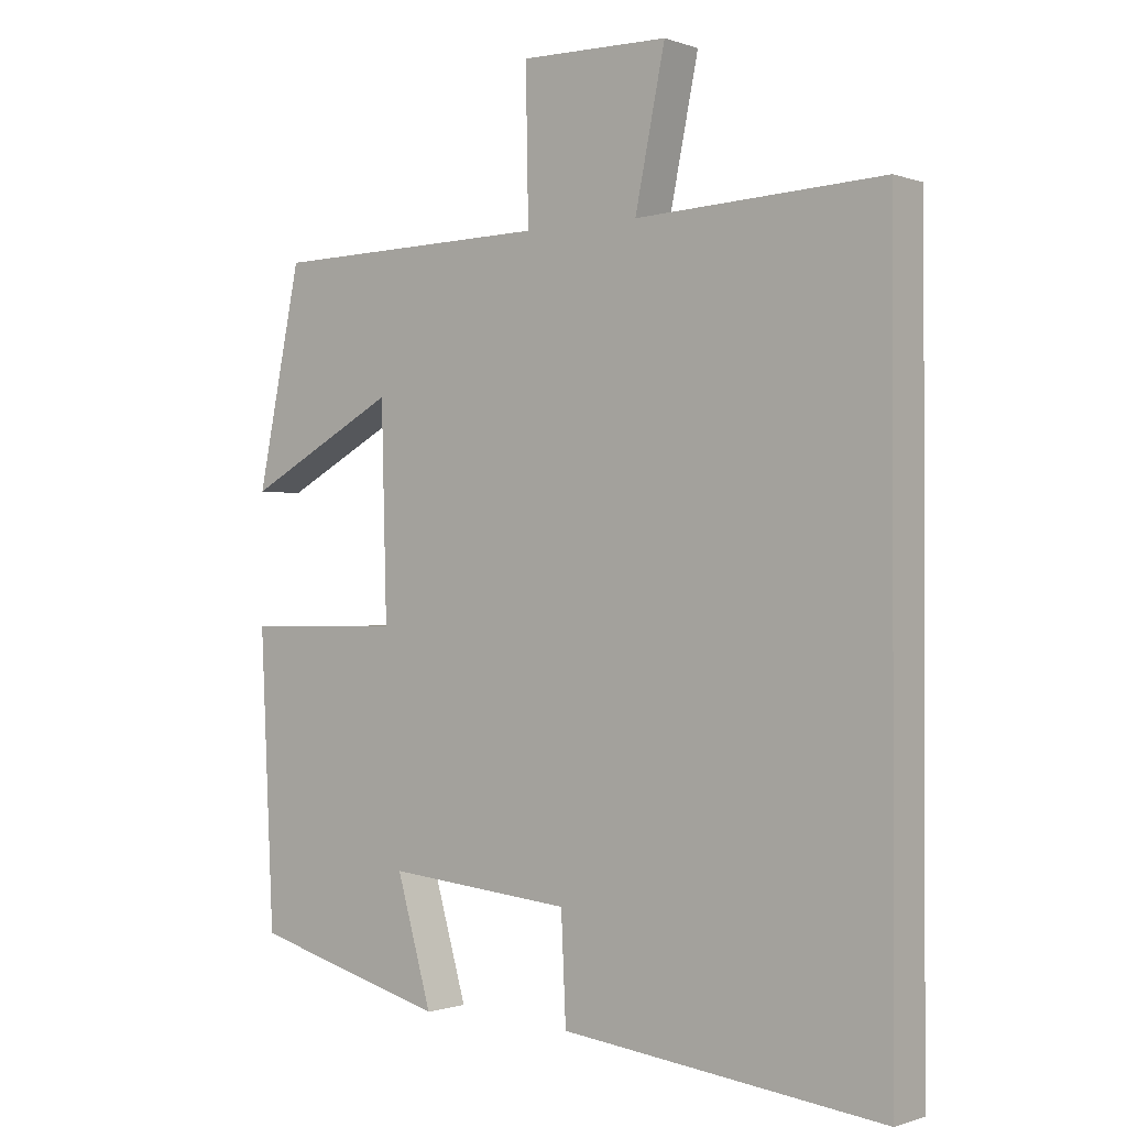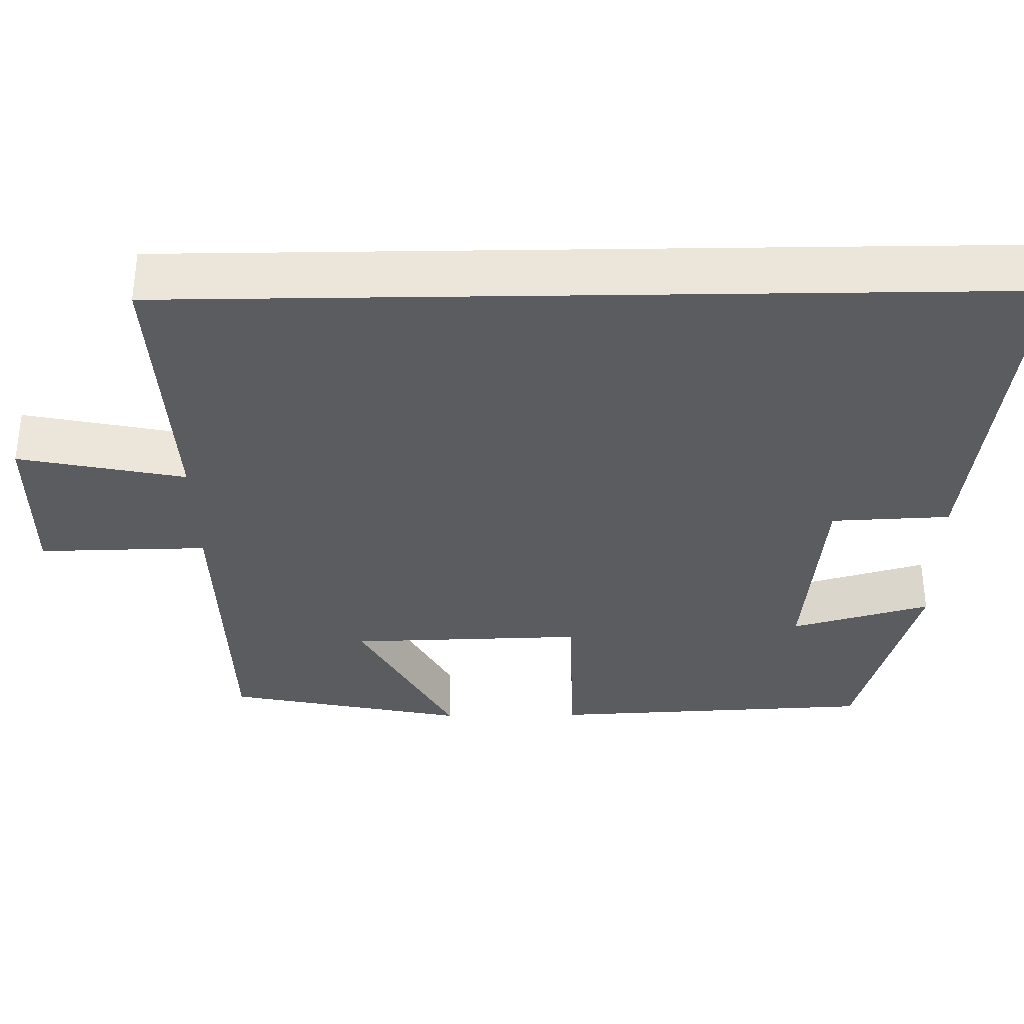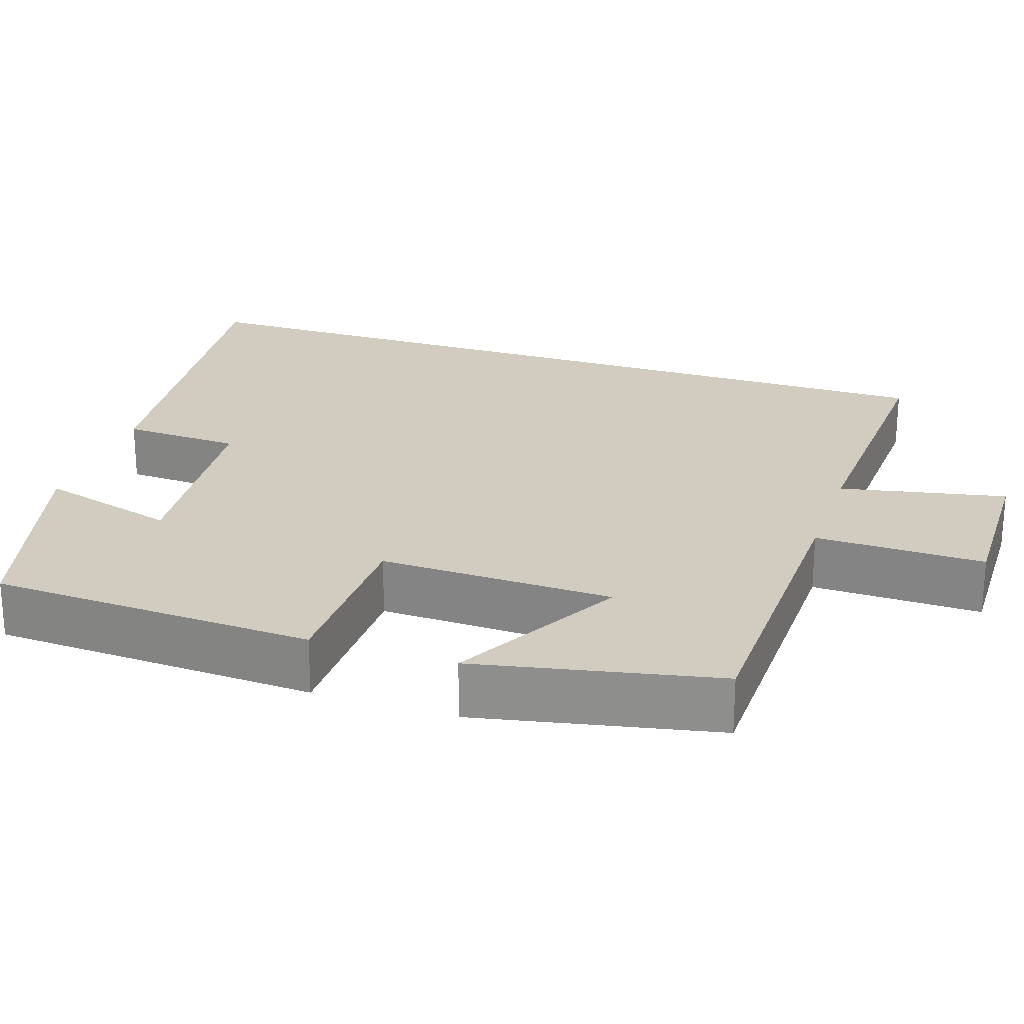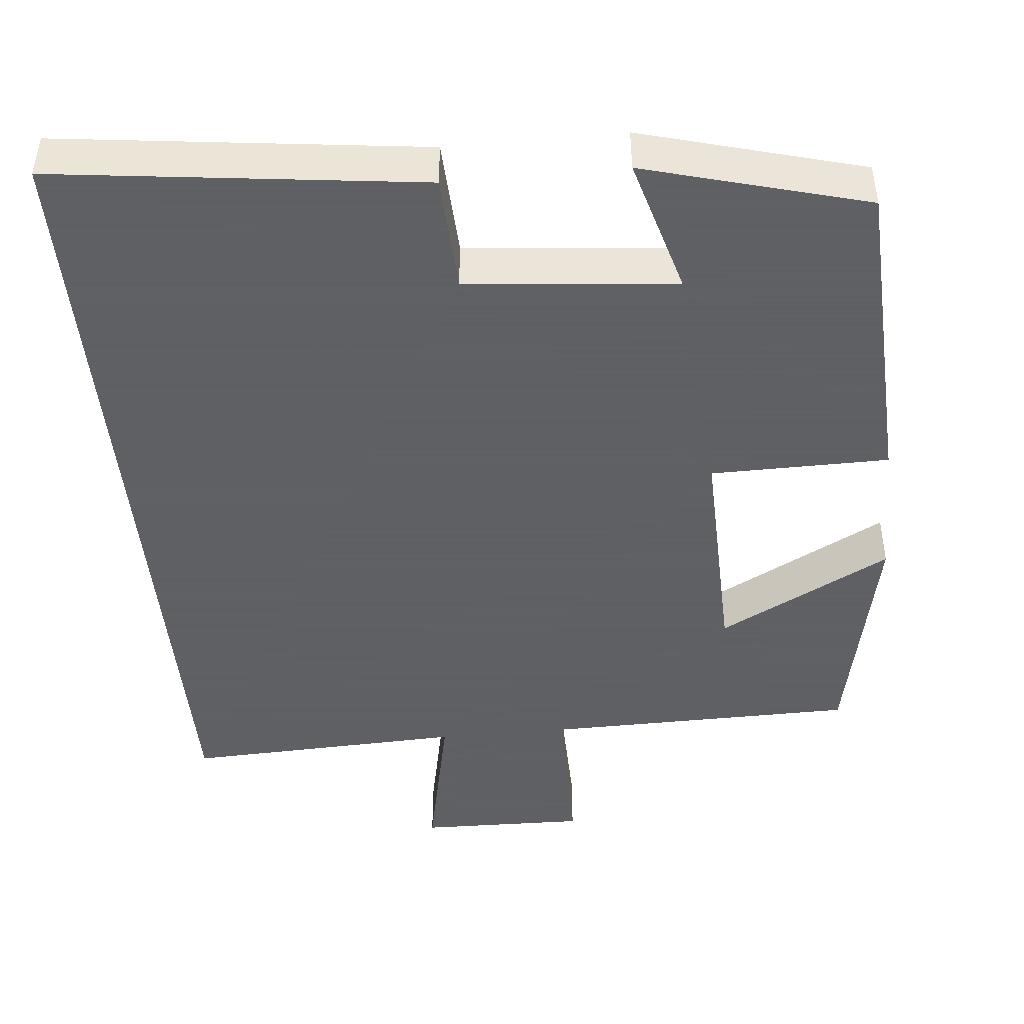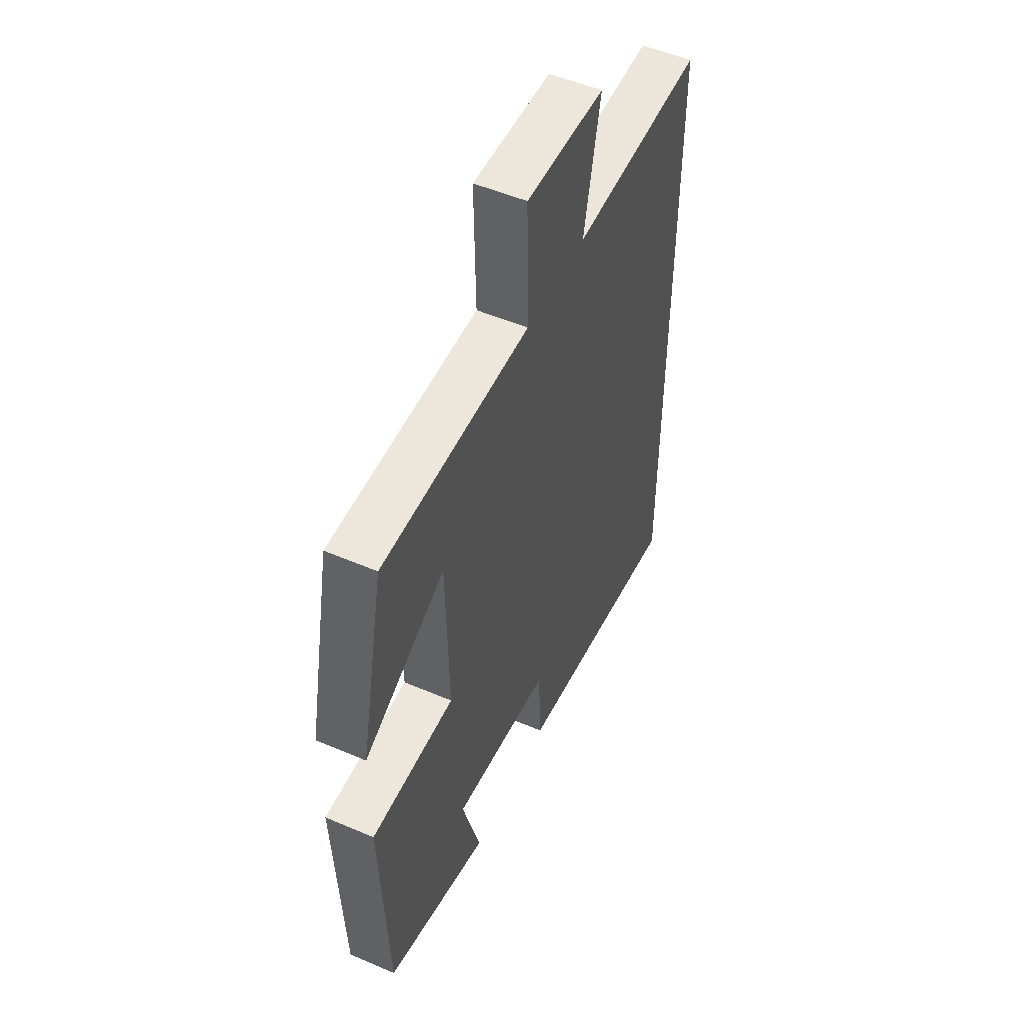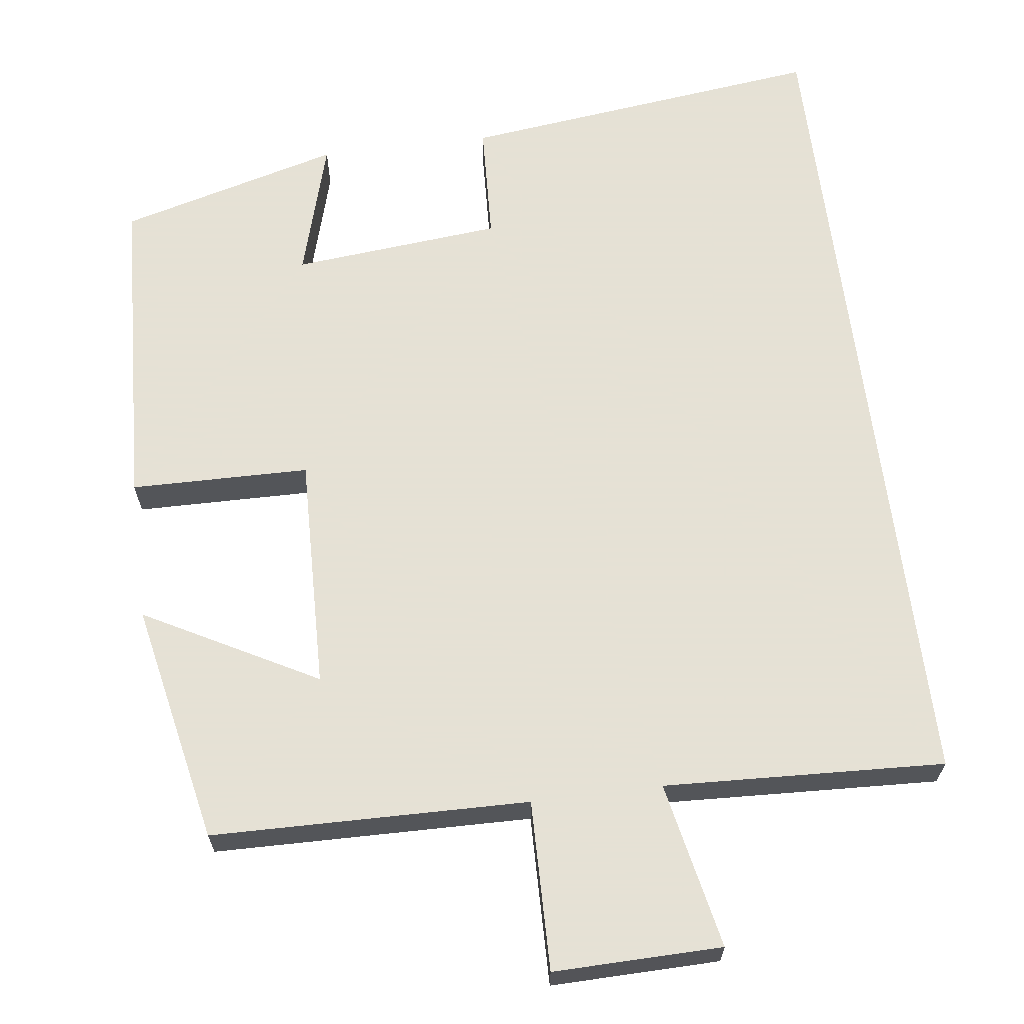
<metadata>
{"format":"obj","ext":"obj","renderer":"f3d","projection":"perspective","resolution":1024,"background":"white","views":[{"elev":-0.7,"azim":38.2,"up":"+Z"},{"elev":-34.1,"azim":90.9,"up":"+Y"},{"elev":23.9,"azim":-71.5,"up":"+Y"},{"elev":-45.3,"azim":-174.6,"up":"+Y"},{"elev":51.8,"azim":-65.1,"up":"+Z"},{"elev":64.9,"azim":-7.2,"up":"+Y"}]}
</metadata>
<code>
v -0.48 0.07 -0.422
v -0.5 0.07 -0.003
v -0.27 0.07 0
v -0.278 0.07 0.302
v -0.5 0.07 0.183
v -0.436 0.07 0.493
v -0.029 0.07 0.5
v -0.033 0.07 0.718
v 0.183 0.07 0.714
v 0.139 0.07 0.5
v 0.5 0.07 0.516
v 0.5 0.07 -0.557
v 0.031 0.07 -0.5
v 0.024 0.07 -0.347
v -0.246 0.07 -0.321
v -0.195 0.07 -0.5
v -0.48 0 -0.422
v -0.5 0 -0.003
v -0.27 0 0
v -0.278 0 0.302
v -0.5 0 0.183
v -0.436 0 0.493
v -0.029 0 0.5
v -0.033 0 0.718
v 0.183 0 0.714
v 0.139 0 0.5
v 0.5 0 0.516
v 0.5 0 -0.557
v 0.031 0 -0.5
v 0.024 0 -0.347
v -0.246 0 -0.321
v -0.195 0 -0.5
f 15 16 1 2
f 14 15 2 3
f 11 12 13 14
f 10 11 14 3
f 7 8 9 10
f 7 10 3 4
f 4 5 6 7
f 18 17 32 31
f 19 18 31 30
f 30 29 28 27
f 19 30 27 26
f 26 25 24 23
f 20 19 26 23
f 23 22 21 20
f 1 17 18 2
f 2 18 19 3
f 3 19 20 4
f 4 20 21 5
f 5 21 22 6
f 6 22 23 7
f 7 23 24 8
f 8 24 25 9
f 9 25 26 10
f 10 26 27 11
f 11 27 28 12
f 12 28 29 13
f 13 29 30 14
f 14 30 31 15
f 15 31 32 16
f 16 32 17 1

</code>
